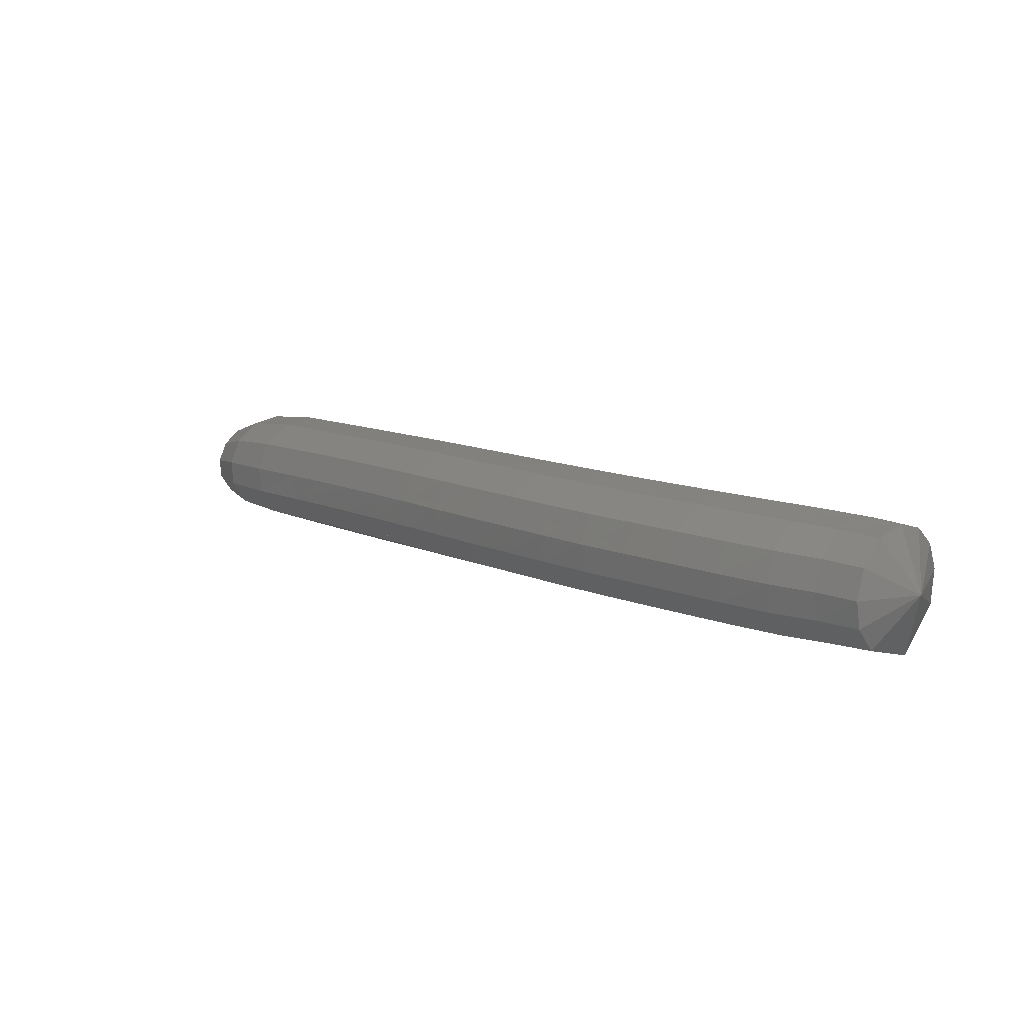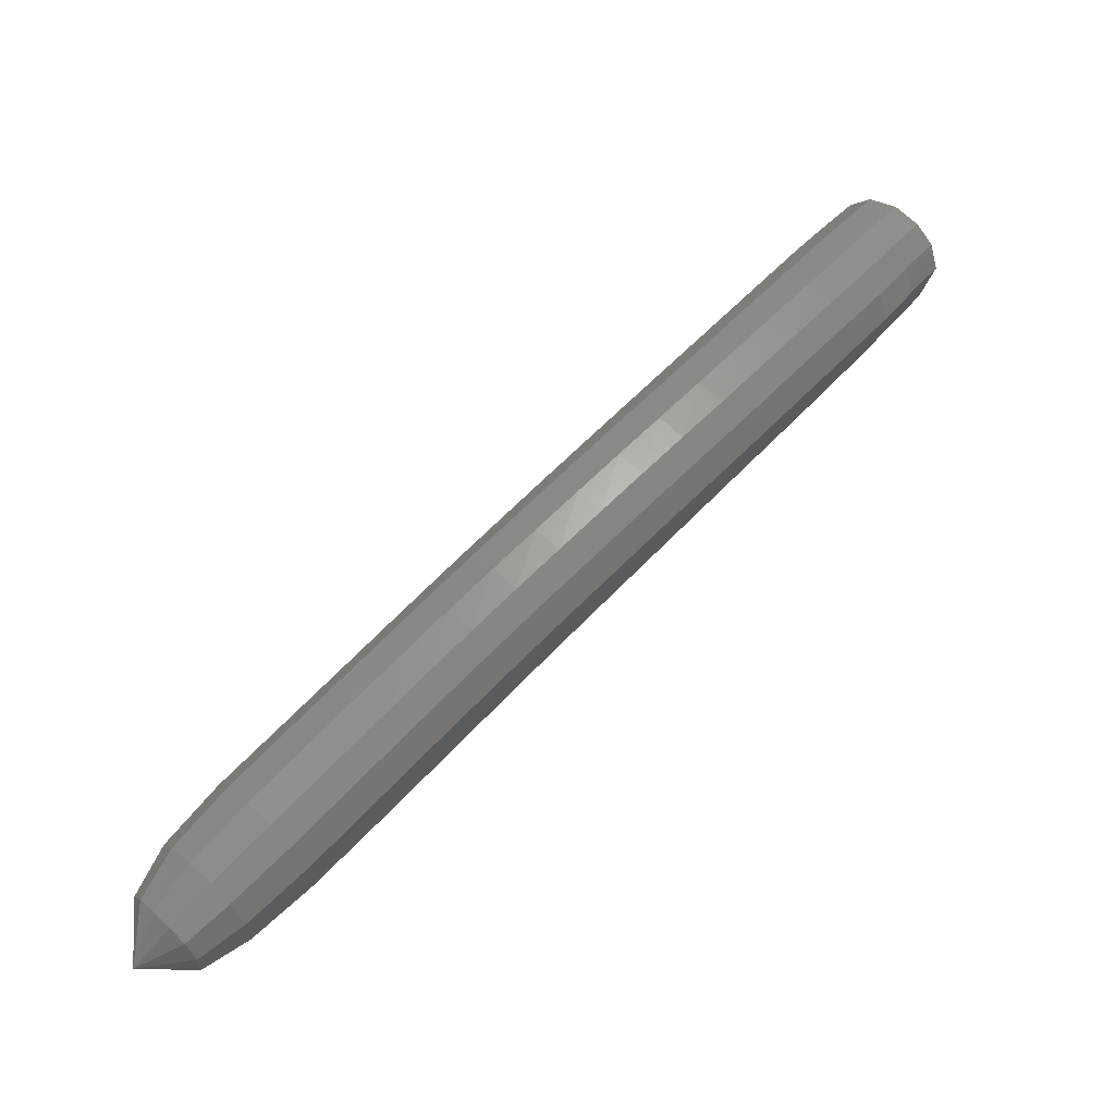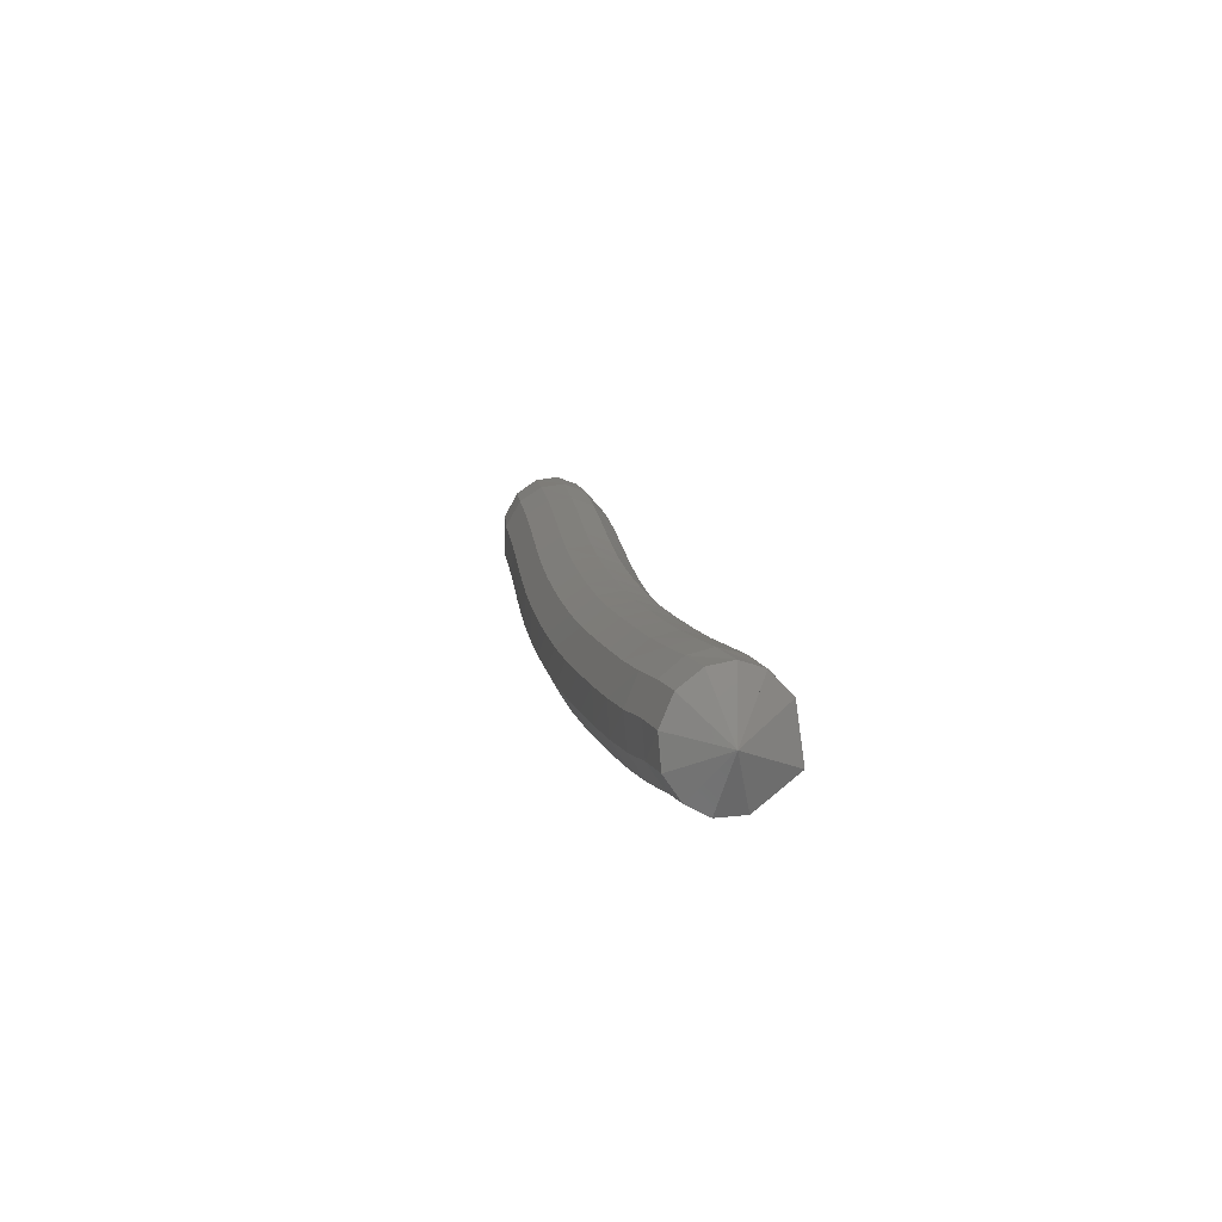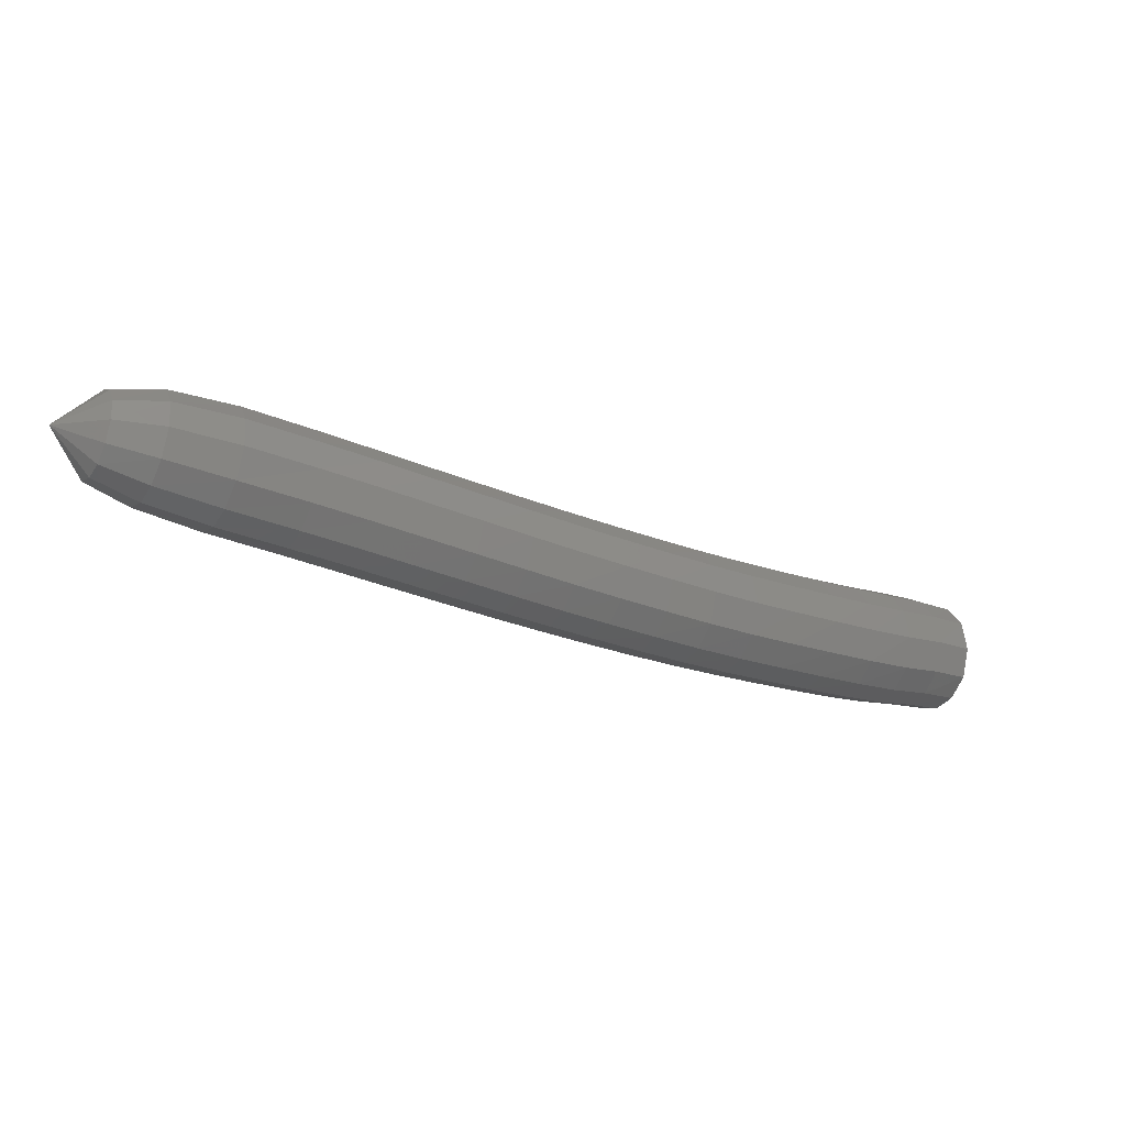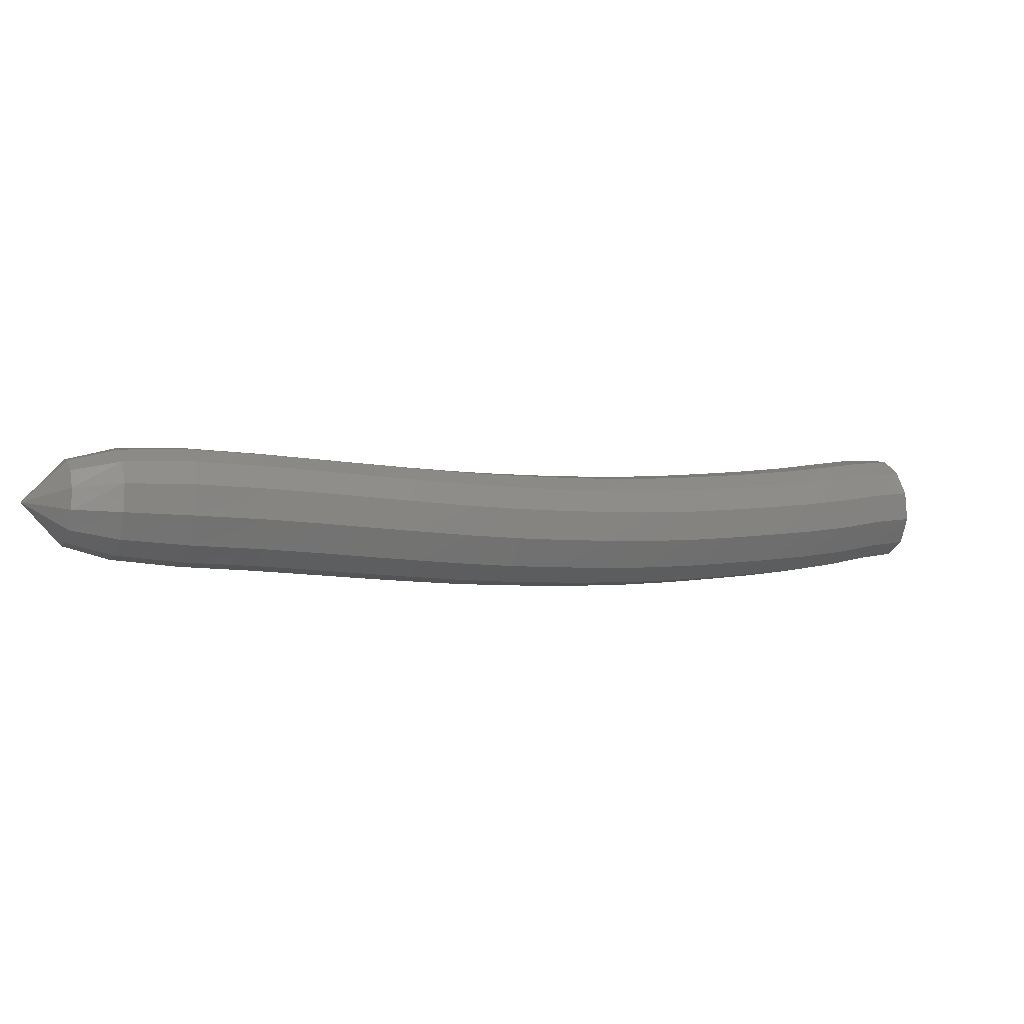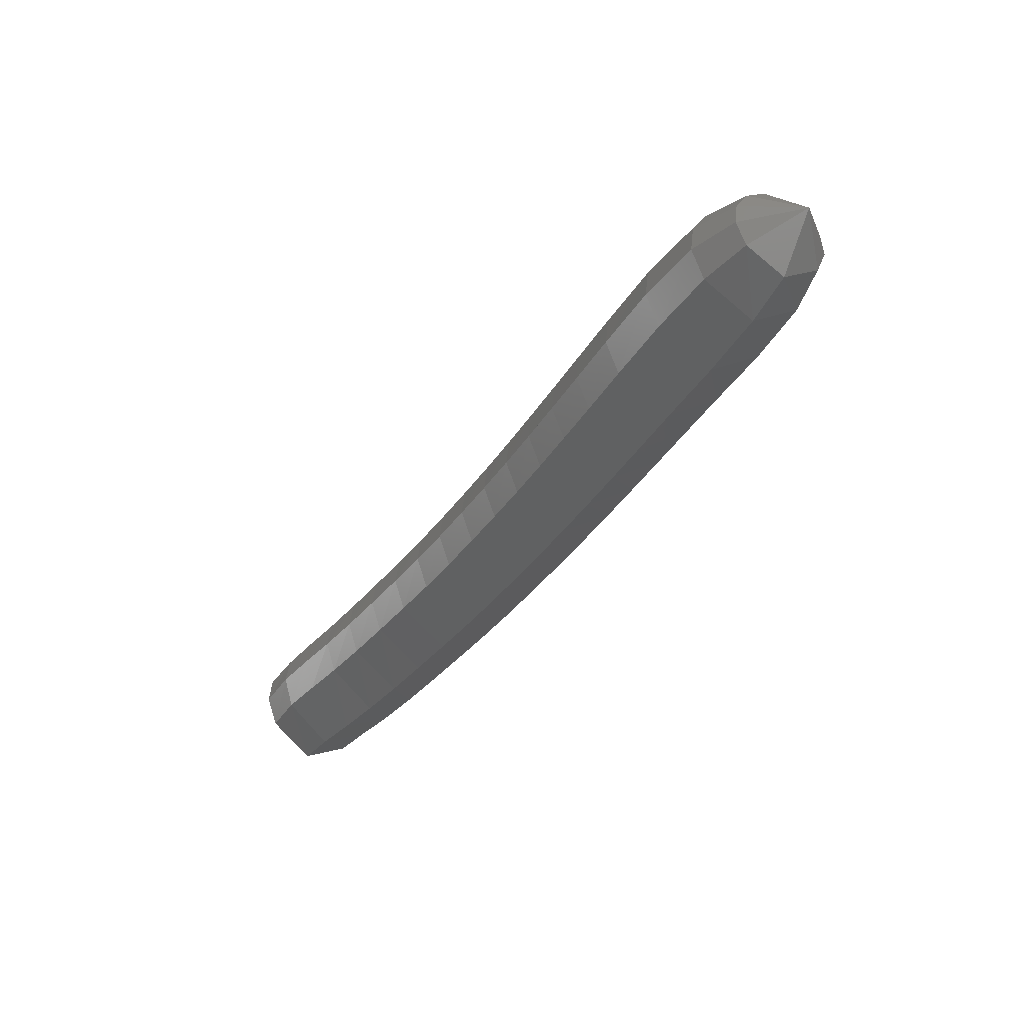
<metadata>
{"format":"stl","ext":"stl","renderer":"f3d","projection":"perspective","resolution":1024,"background":"white","views":[{"elev":53.4,"azim":-151.5,"up":"+Y"},{"elev":16.0,"azim":131.1,"up":"+Y"},{"elev":1.2,"azim":-131.8,"up":"+Z"},{"elev":-5.5,"azim":117.2,"up":"+Z"},{"elev":25.0,"azim":125.4,"up":"+Z"},{"elev":-69.2,"azim":44.4,"up":"+Y"}]}
</metadata>
<code>
# stl→obj: 212 verts, 440 faces
v -50.23 63.87 259.9
v -50.25 63.46 259.8
v -50.11 63.67 259.6
v -50.02 63.32 259.8
v -49.88 63.55 259.6
v -49.76 63.18 259.8
v -49.62 63.42 259.6
v -49.49 63.04 259.9
v -49.34 63.27 259.6
v -49.21 62.89 259.9
v -49.05 63.12 259.7
v -48.92 62.73 259.9
v -48.76 62.96 259.7
v -48.64 62.57 260
v -48.47 62.8 259.8
v -48.36 62.41 260
v -48.19 62.64 259.8
v -48.09 62.25 260.1
v -47.91 62.47 259.9
v -47.82 62.08 260.1
v -47.63 62.3 259.9
v -47.55 61.9 260.2
v -47.36 62.13 260
v -47.29 61.73 260.3
v -47.09 61.95 260.1
v -47.03 61.55 260.3
v -46.82 61.77 260.2
v -46.77 61.36 260.4
v -46.56 61.58 260.2
v -46.5 61.17 260.5
v -46.29 61.39 260.3
v -46.21 60.95 260.6
v -46 61.17 260.4
v -45.83 60.69 260.7
v -45.63 60.91 260.5
v -45.47 60.47 260.8
v -45.28 60.68 260.6
v -45.19 60.36 260.9
v -45.05 60.52 260.7
v -44.86 60.44 261
v -50.03 63.82 259.6
v -49.8 63.71 259.6
v -49.54 63.58 259.6
v -49.25 63.44 259.6
v -48.96 63.28 259.7
v -48.67 63.12 259.7
v -48.38 62.96 259.8
v -48.09 62.8 259.8
v -47.81 62.63 259.9
v -47.53 62.46 259.9
v -47.26 62.28 260
v -46.98 62.1 260.1
v -46.72 61.92 260.2
v -46.45 61.73 260.2
v -46.18 61.54 260.3
v -45.89 61.33 260.4
v -45.53 61.07 260.5
v -45.19 60.82 260.6
v -44.98 60.63 260.7
v -49.97 63.95 259.6
v -49.74 63.83 259.7
v -49.48 63.71 259.7
v -49.19 63.56 259.7
v -48.9 63.41 259.8
v -48.61 63.25 259.8
v -48.32 63.08 259.9
v -48.03 62.92 259.9
v -47.75 62.75 260
v -47.47 62.58 260
v -47.2 62.4 260.1
v -46.93 62.22 260.2
v -46.66 62.04 260.3
v -46.39 61.85 260.3
v -46.13 61.66 260.4
v -45.83 61.44 260.5
v -45.47 61.18 260.6
v -45.14 60.93 260.7
v -44.94 60.72 260.8
v -49.93 64.04 259.8
v -49.7 63.93 259.8
v -49.44 63.8 259.8
v -49.16 63.66 259.9
v -48.87 63.5 259.9
v -48.58 63.34 260
v -48.29 63.18 260
v -48.01 63.02 260.1
v -47.73 62.85 260.1
v -47.45 62.67 260.2
v -47.18 62.5 260.3
v -46.91 62.31 260.3
v -46.64 62.13 260.4
v -46.37 61.94 260.5
v -46.11 61.75 260.6
v -45.81 61.53 260.7
v -45.45 61.27 260.8
v -45.12 61.01 260.8
v -44.93 60.78 260.9
v -49.94 64.07 260
v -49.71 63.95 260
v -49.45 63.83 260
v -49.17 63.69 260.1
v -48.88 63.53 260.1
v -48.59 63.37 260.2
v -48.31 63.21 260.2
v -48.03 63.04 260.3
v -47.76 62.87 260.3
v -47.48 62.7 260.4
v -47.21 62.52 260.5
v -46.94 62.34 260.5
v -46.68 62.15 260.6
v -46.41 61.96 260.7
v -46.15 61.77 260.8
v -45.85 61.56 260.8
v -45.48 61.3 260.9
v -45.15 61.04 261
v -44.95 60.8 261.1
v -49.99 64.02 260.1
v -49.75 63.9 260.2
v -49.49 63.77 260.2
v -49.22 63.63 260.2
v -48.94 63.47 260.3
v -48.65 63.31 260.3
v -48.37 63.15 260.4
v -48.1 62.99 260.4
v -47.83 62.82 260.5
v -47.56 62.64 260.6
v -47.29 62.47 260.6
v -47.02 62.29 260.7
v -46.76 62.1 260.8
v -46.5 61.91 260.9
v -46.24 61.72 260.9
v -45.94 61.5 261
v -45.56 61.25 261.1
v -45.22 60.99 261.2
v -45 60.76 261.2
v -50.06 63.91 260.2
v -49.82 63.79 260.3
v -49.56 63.66 260.3
v -49.29 63.52 260.3
v -49.02 63.36 260.4
v -48.73 63.2 260.4
v -48.45 63.04 260.5
v -48.18 62.88 260.5
v -47.91 62.71 260.6
v -47.65 62.54 260.7
v -47.38 62.36 260.7
v -47.12 62.18 260.8
v -46.86 62 260.9
v -46.6 61.81 260.9
v -46.34 61.61 261
v -46.04 61.4 261.1
v -45.66 61.14 261.2
v -45.31 60.89 261.3
v -45.07 60.69 261.2
v -50.14 63.78 260.3
v -49.88 63.66 260.3
v -49.63 63.53 260.4
v -49.36 63.39 260.4
v -49.09 63.24 260.4
v -48.81 63.08 260.5
v -48.53 62.91 260.5
v -48.53 62.92 260.5
v -48.26 62.75 260.6
v -48 62.59 260.6
v -47.73 62.41 260.7
v -47.47 62.24 260.7
v -47.21 62.06 260.8
v -46.95 61.88 260.9
v -46.69 61.69 261
v -46.43 61.5 261
v -46.13 61.28 261.1
v -45.75 61.02 261.2
v -45.39 60.78 261.3
v -45.13 60.6 261.3
v -50.2 63.65 260.2
v -49.95 63.53 260.3
v -49.69 63.4 260.3
v -49.43 63.25 260.3
v -49.16 63.1 260.4
v -48.88 62.94 260.4
v -48.6 62.78 260.5
v -48.33 62.62 260.5
v -48.07 62.46 260.6
v -47.8 62.28 260.6
v -47.54 62.11 260.7
v -47.28 61.93 260.8
v -47.03 61.75 260.8
v -46.77 61.56 260.9
v -46.5 61.37 261
v -46.2 61.16 261.1
v -45.83 60.89 261.2
v -45.46 60.66 261.2
v -45.18 60.5 261.2
v -50.25 63.52 260.1
v -50.01 63.39 260.2
v -49.75 63.26 260.2
v -49.49 63.12 260.2
v -49.21 62.96 260.2
v -48.93 62.81 260.3
v -48.65 62.65 260.3
v -48.38 62.49 260.4
v -48.12 62.32 260.4
v -47.85 62.15 260.5
v -47.59 61.98 260.6
v -47.33 61.8 260.6
v -47.08 61.62 260.7
v -46.82 61.43 260.8
v -46.55 61.24 260.8
v -46.25 61.03 260.9
v -45.88 60.77 261
v -45.51 60.54 261.1
v -45.22 60.41 261.1
f 1 1 2
f 2 1 3
f 2 3 4
f 4 3 5
f 4 5 6
f 6 5 7
f 6 7 8
f 8 7 9
f 8 9 10
f 10 9 11
f 10 11 12
f 12 11 13
f 12 13 14
f 14 13 15
f 14 15 16
f 16 15 17
f 16 17 18
f 18 17 19
f 18 19 20
f 20 19 21
f 20 21 22
f 22 21 23
f 22 23 24
f 24 23 25
f 24 25 26
f 26 25 27
f 26 27 28
f 28 27 29
f 28 29 30
f 30 29 31
f 30 31 32
f 32 31 33
f 32 33 34
f 34 33 35
f 34 35 36
f 36 35 37
f 36 37 38
f 38 37 39
f 38 39 40
f 40 39 40
f 1 1 3
f 3 1 41
f 3 41 5
f 5 41 42
f 5 42 7
f 7 42 43
f 7 43 9
f 9 43 44
f 9 44 11
f 11 44 45
f 11 45 13
f 13 45 46
f 13 46 15
f 15 46 47
f 15 47 17
f 17 47 48
f 17 48 19
f 19 48 49
f 19 49 21
f 21 49 50
f 21 50 23
f 23 50 51
f 23 51 25
f 25 51 52
f 25 52 27
f 27 52 53
f 27 53 29
f 29 53 54
f 29 54 31
f 31 54 55
f 31 55 33
f 33 55 56
f 33 56 35
f 35 56 57
f 35 57 37
f 37 57 58
f 37 58 39
f 39 58 59
f 39 59 40
f 40 59 40
f 1 1 41
f 41 1 60
f 41 60 42
f 42 60 61
f 42 61 43
f 43 61 62
f 43 62 44
f 44 62 63
f 44 63 45
f 45 63 64
f 45 64 46
f 46 64 65
f 46 65 47
f 47 65 66
f 47 66 48
f 48 66 67
f 48 67 49
f 49 67 68
f 49 68 50
f 50 68 69
f 50 69 51
f 51 69 70
f 51 70 52
f 52 70 71
f 52 71 53
f 53 71 72
f 53 72 54
f 54 72 73
f 54 73 55
f 55 73 74
f 55 74 56
f 56 74 75
f 56 75 57
f 57 75 76
f 57 76 58
f 58 76 77
f 58 77 59
f 59 77 78
f 59 78 40
f 40 78 40
f 1 1 60
f 60 1 79
f 60 79 61
f 61 79 80
f 61 80 62
f 62 80 81
f 62 81 63
f 63 81 82
f 63 82 64
f 64 82 83
f 64 83 65
f 65 83 84
f 65 84 66
f 66 84 85
f 66 85 67
f 67 85 86
f 67 86 68
f 68 86 87
f 68 87 69
f 69 87 88
f 69 88 70
f 70 88 89
f 70 89 71
f 71 89 90
f 71 90 72
f 72 90 91
f 72 91 73
f 73 91 92
f 73 92 74
f 74 92 93
f 74 93 75
f 75 93 94
f 75 94 76
f 76 94 95
f 76 95 77
f 77 95 96
f 77 96 78
f 78 96 97
f 78 97 40
f 40 97 40
f 1 1 79
f 79 1 98
f 79 98 80
f 80 98 99
f 80 99 81
f 81 99 100
f 81 100 82
f 82 100 101
f 82 101 83
f 83 101 102
f 83 102 84
f 84 102 103
f 84 103 85
f 85 103 104
f 85 104 86
f 86 104 105
f 86 105 87
f 87 105 106
f 87 106 88
f 88 106 107
f 88 107 89
f 89 107 108
f 89 108 90
f 90 108 109
f 90 109 91
f 91 109 110
f 91 110 92
f 92 110 111
f 92 111 93
f 93 111 112
f 93 112 94
f 94 112 113
f 94 113 95
f 95 113 114
f 95 114 96
f 96 114 115
f 96 115 97
f 97 115 116
f 97 116 40
f 40 116 40
f 1 1 98
f 98 1 117
f 98 117 99
f 99 117 118
f 99 118 100
f 100 118 119
f 100 119 101
f 101 119 120
f 101 120 102
f 102 120 121
f 102 121 103
f 103 121 122
f 103 122 104
f 104 122 123
f 104 123 105
f 105 123 124
f 105 124 106
f 106 124 125
f 106 125 107
f 107 125 126
f 107 126 108
f 108 126 127
f 108 127 109
f 109 127 128
f 109 128 110
f 110 128 129
f 110 129 111
f 111 129 130
f 111 130 112
f 112 130 131
f 112 131 113
f 113 131 132
f 113 132 114
f 114 132 133
f 114 133 115
f 115 133 134
f 115 134 116
f 116 134 135
f 116 135 40
f 40 135 40
f 1 1 117
f 117 1 136
f 117 136 118
f 118 136 137
f 118 137 119
f 119 137 138
f 119 138 120
f 120 138 139
f 120 139 121
f 121 139 140
f 121 140 122
f 122 140 141
f 122 141 123
f 123 141 142
f 123 142 124
f 124 142 143
f 124 143 125
f 125 143 144
f 125 144 126
f 126 144 145
f 126 145 127
f 127 145 146
f 127 146 128
f 128 146 147
f 128 147 129
f 129 147 148
f 129 148 130
f 130 148 149
f 130 149 131
f 131 149 150
f 131 150 132
f 132 150 151
f 132 151 133
f 133 151 152
f 133 152 134
f 134 152 153
f 134 153 135
f 135 153 154
f 135 154 40
f 40 154 40
f 1 1 136
f 136 1 155
f 136 155 137
f 137 155 156
f 137 156 138
f 138 156 157
f 138 157 139
f 139 157 158
f 139 158 140
f 140 158 159
f 140 159 141
f 141 159 160
f 141 160 142
f 142 160 161
f 142 162 143
f 143 162 163
f 143 163 144
f 144 163 164
f 144 164 145
f 145 164 165
f 145 165 146
f 146 165 166
f 146 166 147
f 147 166 167
f 147 167 148
f 148 167 168
f 148 168 149
f 149 168 169
f 149 169 150
f 150 169 170
f 150 170 151
f 151 170 171
f 151 171 152
f 152 171 172
f 152 172 153
f 153 172 173
f 153 173 154
f 154 173 174
f 154 174 40
f 40 174 40
f 1 1 155
f 155 1 175
f 155 175 156
f 156 175 176
f 156 176 157
f 157 176 177
f 157 177 158
f 158 177 178
f 158 178 159
f 159 178 179
f 159 179 160
f 160 179 180
f 160 180 161
f 161 180 181
f 162 181 163
f 163 181 182
f 163 182 164
f 164 182 183
f 164 183 165
f 165 183 184
f 165 184 166
f 166 184 185
f 166 185 167
f 167 185 186
f 167 186 168
f 168 186 187
f 168 187 169
f 169 187 188
f 169 188 170
f 170 188 189
f 170 189 171
f 171 189 190
f 171 190 172
f 172 190 191
f 172 191 173
f 173 191 192
f 173 192 174
f 174 192 193
f 174 193 40
f 40 193 40
f 1 1 175
f 175 1 194
f 175 194 176
f 176 194 195
f 176 195 177
f 177 195 196
f 177 196 178
f 178 196 197
f 178 197 179
f 179 197 198
f 179 198 180
f 180 198 199
f 180 199 181
f 181 199 200
f 181 200 182
f 182 200 201
f 182 201 183
f 183 201 202
f 183 202 184
f 184 202 203
f 184 203 185
f 185 203 204
f 185 204 186
f 186 204 205
f 186 205 187
f 187 205 206
f 187 206 188
f 188 206 207
f 188 207 189
f 189 207 208
f 189 208 190
f 190 208 209
f 190 209 191
f 191 209 210
f 191 210 192
f 192 210 211
f 192 211 193
f 193 211 212
f 193 212 40
f 40 212 40
f 1 1 194
f 194 1 2
f 194 2 195
f 195 2 4
f 195 4 196
f 196 4 6
f 196 6 197
f 197 6 8
f 197 8 198
f 198 8 10
f 198 10 199
f 199 10 12
f 199 12 200
f 200 12 14
f 200 14 201
f 201 14 16
f 201 16 202
f 202 16 18
f 202 18 203
f 203 18 20
f 203 20 204
f 204 20 22
f 204 22 205
f 205 22 24
f 205 24 206
f 206 24 26
f 206 26 207
f 207 26 28
f 207 28 208
f 208 28 30
f 208 30 209
f 209 30 32
f 209 32 210
f 210 32 34
f 210 34 211
f 211 34 36
f 211 36 212
f 212 36 38
f 212 38 40
f 40 38 40

</code>
